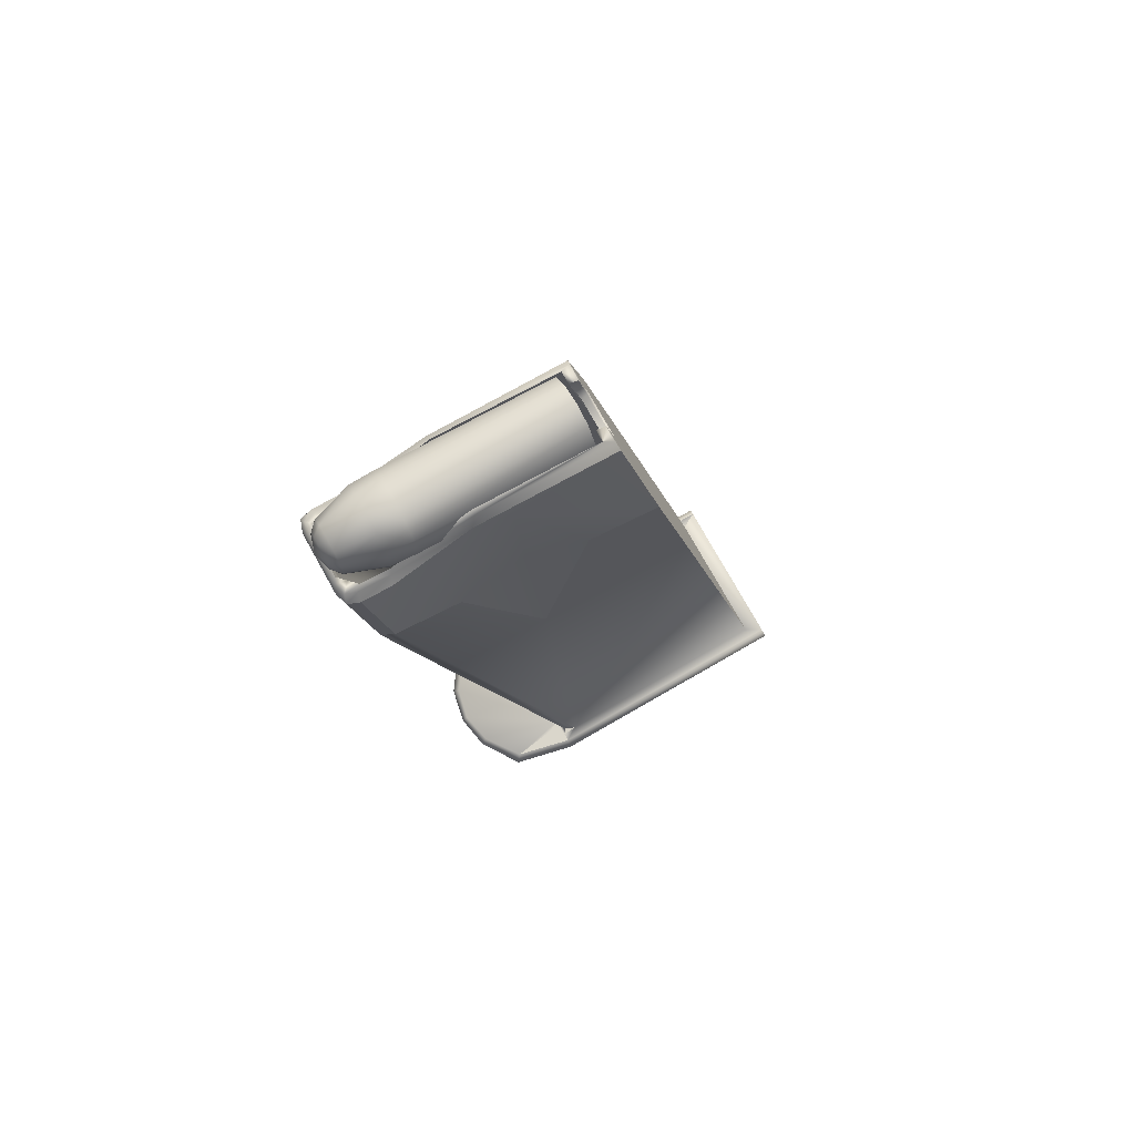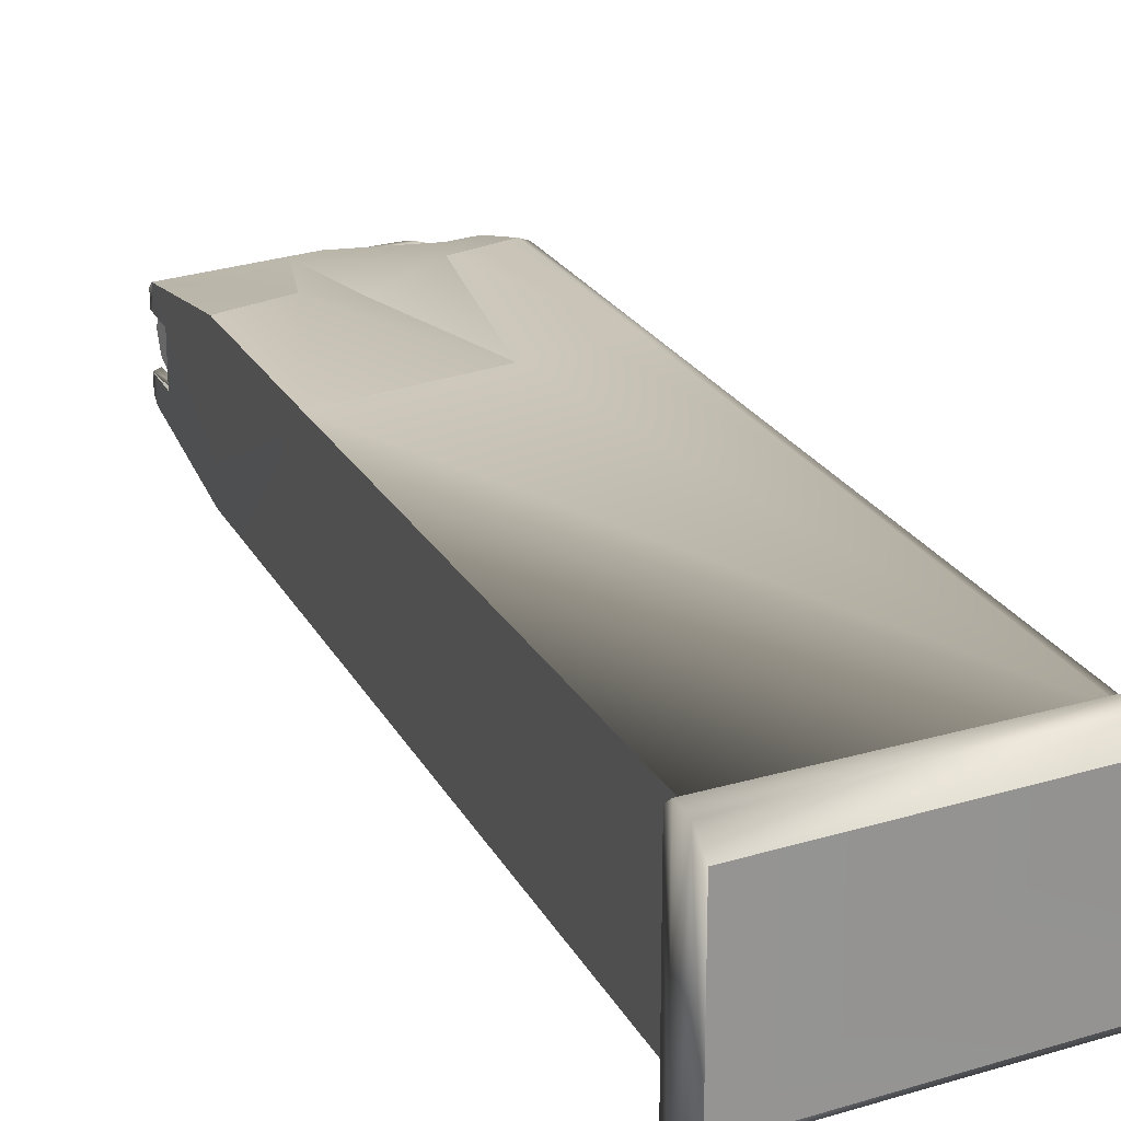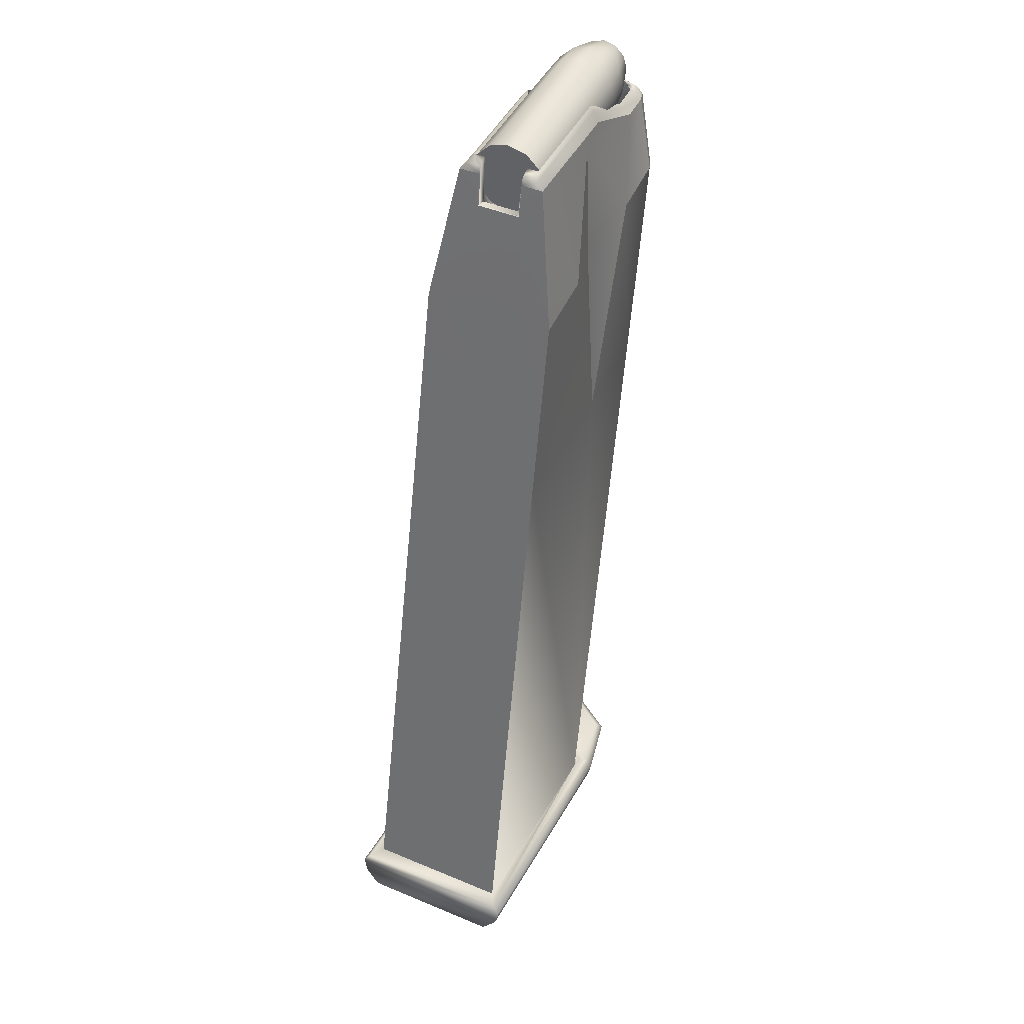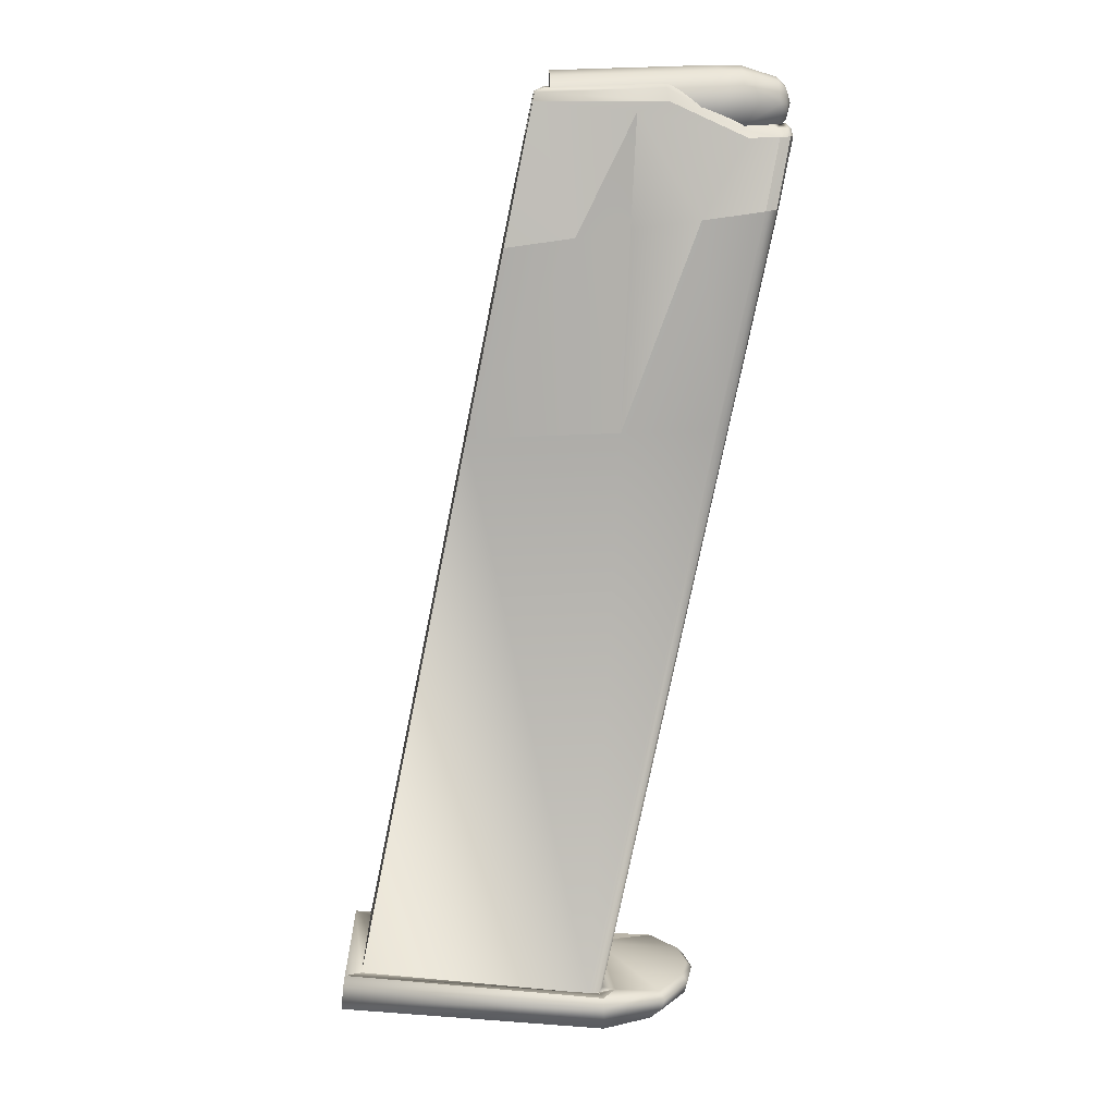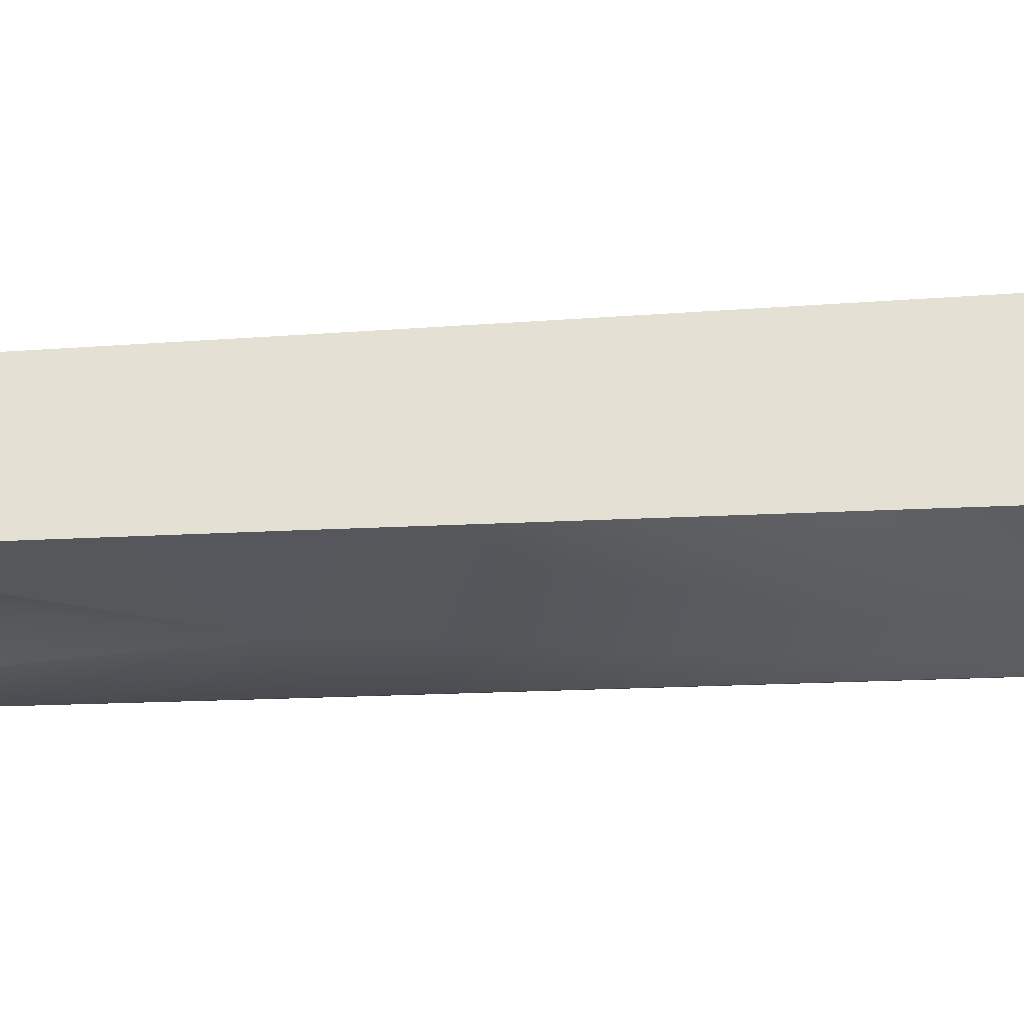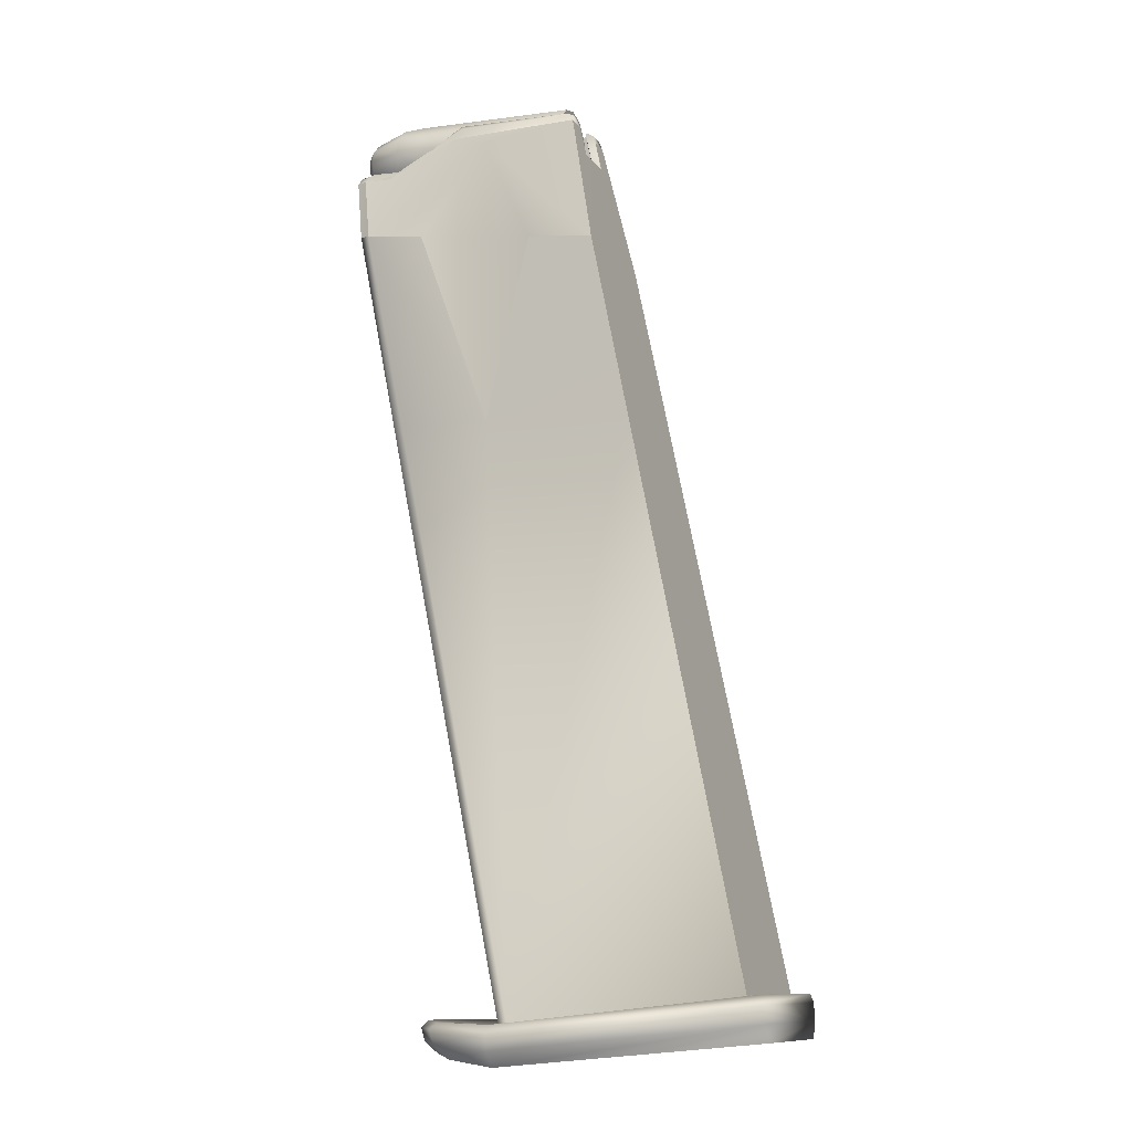
<metadata>
{"format":"obj","ext":"obj","renderer":"f3d","projection":"perspective","resolution":1024,"background":"white","views":[{"elev":75.1,"azim":150.9,"up":"+Y"},{"elev":23.0,"azim":-33.2,"up":"+Z"},{"elev":44.4,"azim":-64.0,"up":"+Y"},{"elev":13.8,"azim":-1.4,"up":"+Y"},{"elev":-27.8,"azim":-96.1,"up":"+Z"},{"elev":-11.1,"azim":-158.4,"up":"+Y"}]}
</metadata>
<code>
o ammoModel
v -2.021 -4.447 -0.1652
v -2.193 -4.522 0.2669
v -2.143 -4.453 -0.3365
v -2.153 -4.364 0.3091
v -3.031 -1.735 -0.3092
v -1.736 -0.7546 0.2768
v -1.797 -0.4484 -0.2024
v -2.134 -0.2945 -0.195
v -2.555 -0.8659 0.2867
v -2.287 -0.3388 0.1949
v -2.733 -0.2924 -0.1999
v -2.555 -0.8659 -0.2968
v -2.861 -0.9073 -0.3017
v -2.483 -4.366 0.324
v -3.542 -4.249 0.324
v -3.031 -1.735 0.2967
v -1.736 -0.7546 -0.2893
v -2.436 -4.37 0.3041
v -3.542 -4.249 -0.3365
v -1.67 -0.4447 -0.2024
v -2.353 -1.714 -0.3042
v -2.353 -1.714 0.2917
v -1.807 -0.4487 0.1924
v -2.01 -0.7926 0.2793
v -2.312 -0.8338 0.2222
v -1.67 -0.4447 0.1899
v -1.697 -0.3933 0.1452
v -2.154 -0.2205 -0.1552
v -1.671 -0.4248 -0.1552
v -1.697 -0.3933 -0.1552
v -3.005 -1.826 -0.1056
v -1.679 -0.4101 -0.1726
v -2.724 -0.2573 -0.1726
v -2.172 -1.798 -0.1801
v -2.683 -0.2362 0.1452
v -1.671 -0.7477 -0.2099
v -2.287 -0.3388 -0.2049
v -1.606 -0.4427 0.1253
v -2.861 -0.9073 0.2892
v -2.152 -0.2925 0.1849
v -1.606 -0.4427 -0.1354
v -1.664 -0.3923 0.1129
v -1.639 -0.4238 0.1129
v -1.632 -0.3914 0.08064
v -1.654 -0.4243 -0.1379
v -2.01 -0.7926 -0.2918
v -1.679 -0.4101 0.1626
v -2.683 -0.2362 -0.1552
v -1.936 -1.791 0.1651
v -1.936 -1.791 -0.1801
v -2.733 -0.2924 0.09305
v -2.724 -0.2573 0.09305
v -2.733 -0.2924 0.1899
v -2.724 -0.2573 -0.1056
v -2.683 -0.2362 -0.1056
v -2.729 -0.4314 -0.09069
v -2.733 -0.2924 -0.1056
v -2.756 -0.4322 -0.09814
v -2.756 -0.4322 0.0856
v -2.729 -0.4314 0.07815
v -2.764 -0.4324 -0.1056
v -1.671 -0.7477 0.1973
v -3.005 -1.826 -0.1801
v -3.005 -1.826 0.1651
v -1.671 -0.4248 0.1452
v -1.654 -0.4243 0.1303
v -2.001 -4.359 -0.006267
v -1.989 -4.446 -0.006267
v -2.683 -0.2362 0.09305
v -2.418 -4.372 0.3662
v -2.072 -4.501 0.1253
v -2.04 -4.492 -0.006267
v -2.008 -4.389 0.1601
v -2.021 -4.447 0.1526
v -1.632 -0.4087 0.1477
v -2.436 -4.37 -0.3166
v -2.356 -4.37 0.2743
v -2.415 -4.481 -0.3961
v -2.431 -4.37 0.3215
v -2.483 -4.366 -0.3365
v -3.617 -4.243 0.3662
v -2.418 -4.372 -0.3415
v -2.193 -4.522 -0.2794
v -2.413 -4.55 -0.3291
v -3.641 -4.435 -0.3291
v -2.413 -4.55 0.3165
v -3.641 -4.435 0.3165
v -3.631 -4.361 -0.3961
v -2.034 -4.36 0.1452
v -2.072 -4.501 -0.1379
v -1.884 -1.703 -0.2819
v -1.623 -0.4433 0.175
v -1.976 -4.388 -0.006267
v -1.931 -1.702 -0.3017
v -1.639 -0.4238 -0.123
v -1.664 -0.3923 -0.123
v -1.632 -0.3914 -0.09069
v -1.686 -0.7482 -0.267
v -1.884 -1.703 0.2693
v -1.686 -0.7482 0.2569
v -1.645 -0.4538 0.1452
v -2.418 -4.372 -0.2595
v -1.623 -0.4433 -0.185
v -1.931 -1.702 0.2892
v -1.645 -0.4538 -0.1552
v -1.632 -0.4087 -0.1577
v -2.655 -0.3372 -0.1776
v -1.925 -0.3156 -0.1776
v -1.928 -0.2312 -0.1528
v -2.657 -0.2529 -0.1528
v -2.861 -0.9073 0.1303
v -2.724 -0.2573 0.1626
v -2.764 -0.4324 0.09305
v -2.861 -0.9073 -0.1403
v -3.005 -1.826 0.09305
v -1.626 -0.344 0.05829
v -1.662 -0.3078 -0.118
v -2.158 -0.2381 0.1626
v -2.172 -1.798 0.1651
v -1.821 -0.3994 0.1452
v -2.154 -0.2205 0.1452
v -1.627 -0.3068 -0.07827
v -1.626 -0.344 -0.06834
v -2.65 -0.5085 -0.006267
v -2.65 -0.4862 0.08064
v -2.652 -0.4216 -0.1528
v -2.015 -1.794 0.1651
v -2.659 -0.1883 -0.09069
v -2.66 -0.166 -0.006267
v -2.657 -0.2529 0.1427
v -2.659 -0.1883 0.08064
v -2.015 -1.794 -0.1801
v -1.821 -0.3994 -0.1552
v -1.625 -0.3812 -0.006267
v -1.605 -0.3061 -0.006267
v -1.625 -0.3713 -0.04351
v -2.652 -0.4216 0.1427
v -1.625 -0.3713 0.03098
v -1.813 -0.4166 0.1626
v -1.813 -0.4166 -0.1726
v -2.158 -0.2381 -0.1726
v -1.614 -0.4082 0.09802
v -1.614 -0.4082 -0.1081
v -1.923 -0.4 0.1427
v -2.655 -0.3372 0.1651
v -1.925 -0.3156 0.1651
v -2.65 -0.4862 -0.09069
v -2.153 -4.364 -0.3216
v -3.631 -4.361 0.3836
v -2.129 -4.396 -0.3514
v -1.869 -1.703 0.2098
v -1.869 -1.703 -0.2223
v -2.418 -4.372 -0.3787
v -2.143 -4.453 0.324
v -2.415 -4.481 0.3836
v -2.356 -4.37 -0.2893
v -2.417 -4.414 0.3985
v -2.129 -4.396 0.3389
v -2.034 -4.36 -0.1577
v -3.623 -4.283 0.3985
v -3.623 -4.286 -0.411
v -2.418 -4.372 0.2445
v -3.617 -4.243 -0.3787
v -2.008 -4.389 -0.1726
v -2.417 -4.412 -0.411
v -2.315 -0.8339 -0.2397
v -1.629 -0.2422 0.03098
v -1.628 -0.2695 0.05829
v -1.629 -0.2323 -0.006267
v -1.628 -0.2695 -0.06834
v -1.629 -0.2422 -0.04351
v -1.821 -0.3125 -0.1726
v -1.66 -0.3624 -0.1031
v -1.659 -0.4046 -0.06089
v -1.66 -0.3624 0.09057
v -1.662 -0.3078 0.1055
v -1.664 -0.2532 0.09057
v -1.665 -0.211 0.05084
v -1.665 -0.1961 -0.006267
v -1.659 -0.4195 -0.006267
v -1.659 -0.4046 0.05084
v -1.664 -0.2532 -0.1031
v -1.825 -0.1686 -0.08821
v -1.826 -0.1462 -0.006267
v -1.823 -0.2281 -0.1503
v -1.823 -0.2281 0.1377
v -1.825 -0.1686 0.07815
v -1.928 -0.2312 0.1427
v -1.921 -0.4645 -0.09069
v -1.92 -0.4868 -0.006267
v -1.923 -0.4 -0.1528
v -1.821 -0.3125 0.1601
v -1.817 -0.4564 0.07815
v -1.817 -0.4564 -0.08821
v -1.816 -0.4788 -0.006267
v -1.818 -0.3969 -0.1503
v -1.665 -0.211 -0.06089
v -1.818 -0.3969 0.1377
v -1.921 -0.4645 0.08064
v -1.627 -0.3068 0.06822
v -1.929 -0.1667 0.08064
v -1.93 -0.1443 -0.006267
v -1.929 -0.1667 -0.09069
f 81 79 14
f 81 14 15
f 82 80 76
f 76 102 82
f 85 149 88
f 149 85 87
f 88 149 161
f 160 161 149
f 3 165 150
f 160 70 81
f 4 157 158
f 52 60 59
f 60 52 69
f 51 59 113
f 59 51 52
f 63 48 31
f 49 120 101
f 133 50 105
f 79 18 14
f 153 161 163
f 135 170 171
f 135 122 170
f 16 9 39
f 16 22 9
f 22 25 9
f 25 10 9
f 17 21 46
f 21 17 94
f 21 94 80
f 21 80 5
f 5 80 19
f 13 21 5
f 21 13 12
f 18 104 14
f 104 18 99
f 18 151 99
f 151 18 162
f 151 162 152
f 102 152 162
f 76 152 102
f 99 6 104
f 6 99 100
f 151 100 99
f 100 151 62
f 151 36 62
f 36 151 152
f 152 98 36
f 98 152 91
f 152 76 91
f 76 94 91
f 94 76 80
f 38 100 62
f 62 41 38
f 41 62 36
f 36 103 41
f 103 36 98
f 100 38 92
f 17 91 94
f 91 17 98
f 14 16 15
f 22 16 14
f 22 14 104
f 104 24 22
f 24 104 6
f 17 7 20
f 17 8 7
f 17 37 8
f 46 37 17
f 166 37 46
f 21 166 46
f 21 12 166
f 12 37 166
f 37 12 13
f 37 13 11
f 37 11 8
f 25 22 24
f 24 10 25
f 10 24 23
f 23 24 26
f 26 24 6
f 10 23 40
f 10 40 53
f 10 53 9
f 9 53 39
f 18 79 77
f 77 79 70
f 70 79 81
f 32 103 20
f 103 32 106
f 30 106 32
f 106 30 96
f 96 143 106
f 143 96 97
f 97 142 143
f 142 97 44
f 106 41 103
f 41 106 143
f 143 38 41
f 38 143 142
f 142 92 38
f 92 142 75
f 44 75 142
f 75 44 42
f 42 47 75
f 47 42 27
f 75 26 92
f 26 75 47
f 6 92 26
f 92 6 100
f 20 98 17
f 98 20 103
f 30 29 96
f 45 96 29
f 95 96 45
f 45 105 95
f 96 95 97
f 44 43 42
f 66 42 43
f 65 42 66
f 66 101 65
f 42 65 27
f 82 102 156
f 156 153 82
f 153 156 148
f 45 29 105
f 29 133 105
f 30 133 29
f 66 43 101
f 105 101 43
f 105 43 44
f 105 44 95
f 95 44 97
f 49 101 105
f 50 49 105
f 162 18 77
f 77 102 162
f 4 102 77
f 4 77 70
f 89 102 4
f 67 102 89
f 159 102 67
f 148 102 159
f 148 156 102
f 90 68 72
f 68 90 1
f 83 1 90
f 1 83 3
f 83 78 3
f 78 83 84
f 84 88 78
f 88 84 85
f 1 93 68
f 93 1 164
f 3 164 1
f 164 3 150
f 148 164 150
f 165 148 150
f 159 93 164
f 164 148 159
f 93 159 67
f 148 165 153
f 161 153 165
f 78 161 165
f 165 3 78
f 161 78 88
f 89 93 67
f 93 89 73
f 4 73 89
f 73 4 158
f 154 73 158
f 157 154 158
f 74 93 73
f 73 154 74
f 2 74 154
f 155 2 154
f 154 157 155
f 157 149 155
f 149 157 160
f 70 160 157
f 157 4 70
f 93 74 68
f 71 68 74
f 74 2 71
f 68 71 72
f 87 155 149
f 155 87 86
f 2 155 86
f 87 85 86
f 84 86 85
f 83 86 84
f 90 86 83
f 72 86 90
f 71 86 72
f 71 2 86
f 57 58 54
f 58 57 61
f 60 58 59
f 58 60 56
f 113 53 51
f 113 39 53
f 39 113 111
f 113 114 111
f 114 113 61
f 61 13 114
f 13 61 11
f 11 61 57
f 111 16 39
f 114 16 111
f 13 16 114
f 5 16 13
f 5 15 16
f 15 5 19
f 56 54 58
f 54 56 55
f 112 51 53
f 51 112 52
f 35 52 112
f 52 35 69
f 57 33 11
f 33 57 54
f 54 48 33
f 48 54 55
f 55 31 48
f 31 55 56
f 31 56 60
f 115 31 60
f 115 60 69
f 35 115 69
f 115 35 64
f 40 112 53
f 112 40 118
f 40 139 118
f 139 40 23
f 26 139 23
f 139 26 47
f 27 139 47
f 139 27 120
f 118 35 112
f 35 118 121
f 139 121 118
f 121 139 120
f 33 8 11
f 8 33 141
f 48 141 33
f 141 48 28
f 133 141 28
f 141 133 140
f 30 140 133
f 140 30 32
f 140 8 141
f 8 140 7
f 140 20 7
f 20 140 32
f 35 119 64
f 119 35 121
f 121 127 119
f 127 121 120
f 127 120 49
f 101 120 65
f 65 120 27
f 133 132 50
f 28 132 133
f 132 28 34
f 48 34 28
f 34 48 63
f 49 50 127
f 132 127 50
f 34 127 132
f 127 34 119
f 119 34 31
f 31 34 63
f 119 31 115
f 119 115 64
f 113 58 61
f 58 113 59
f 153 80 82
f 163 80 153
f 163 19 80
f 163 15 19
f 15 163 81
f 163 161 81
f 160 81 161
f 107 126 147
f 107 147 128
f 131 128 147
f 131 147 145
f 145 147 125
f 125 147 124
f 107 128 110
f 145 125 137
f 131 145 130
f 128 131 129
f 135 123 122
f 135 136 123
f 135 134 136
f 135 138 134
f 135 116 138
f 135 200 116
f 135 168 200
f 135 167 168
f 135 169 167
f 135 171 169
f 174 123 136
f 136 134 174
f 180 174 134
f 134 181 180
f 181 134 138
f 138 175 181
f 175 138 116
f 116 176 175
f 176 116 200
f 200 177 176
f 177 200 168
f 168 167 177
f 123 174 173
f 194 173 174
f 174 180 194
f 195 194 180
f 180 193 195
f 193 180 181
f 181 198 193
f 198 181 175
f 175 176 198
f 173 117 123
f 122 123 117
f 117 170 122
f 170 117 182
f 172 182 117
f 182 172 185
f 108 185 172
f 185 108 109
f 107 109 108
f 109 107 110
f 182 197 170
f 197 182 183
f 185 183 182
f 109 183 185
f 183 109 203
f 203 109 128
f 110 128 109
f 171 170 197
f 197 169 171
f 169 197 179
f 179 197 184
f 183 184 197
f 203 184 183
f 184 203 202
f 202 203 129
f 128 129 203
f 179 167 169
f 167 179 178
f 184 178 179
f 178 184 187
f 187 184 201
f 202 201 184
f 201 202 131
f 129 131 202
f 178 177 167
f 177 178 186
f 187 186 178
f 186 187 188
f 201 188 187
f 188 201 130
f 131 130 201
f 186 176 177
f 176 186 192
f 192 186 146
f 188 146 186
f 146 188 145
f 130 145 188
f 192 198 176
f 198 192 144
f 146 144 192
f 144 146 137
f 145 137 146
f 144 199 198
f 199 144 125
f 137 125 144
f 193 198 199
f 199 195 193
f 195 199 190
f 125 190 199
f 190 125 124
f 124 189 190
f 189 124 147
f 147 191 189
f 191 147 126
f 190 194 195
f 194 190 189
f 189 191 194
f 196 194 191
f 191 172 196
f 172 191 108
f 173 194 196
f 196 172 173
f 117 173 172
f 126 108 191
f 108 126 107

</code>
